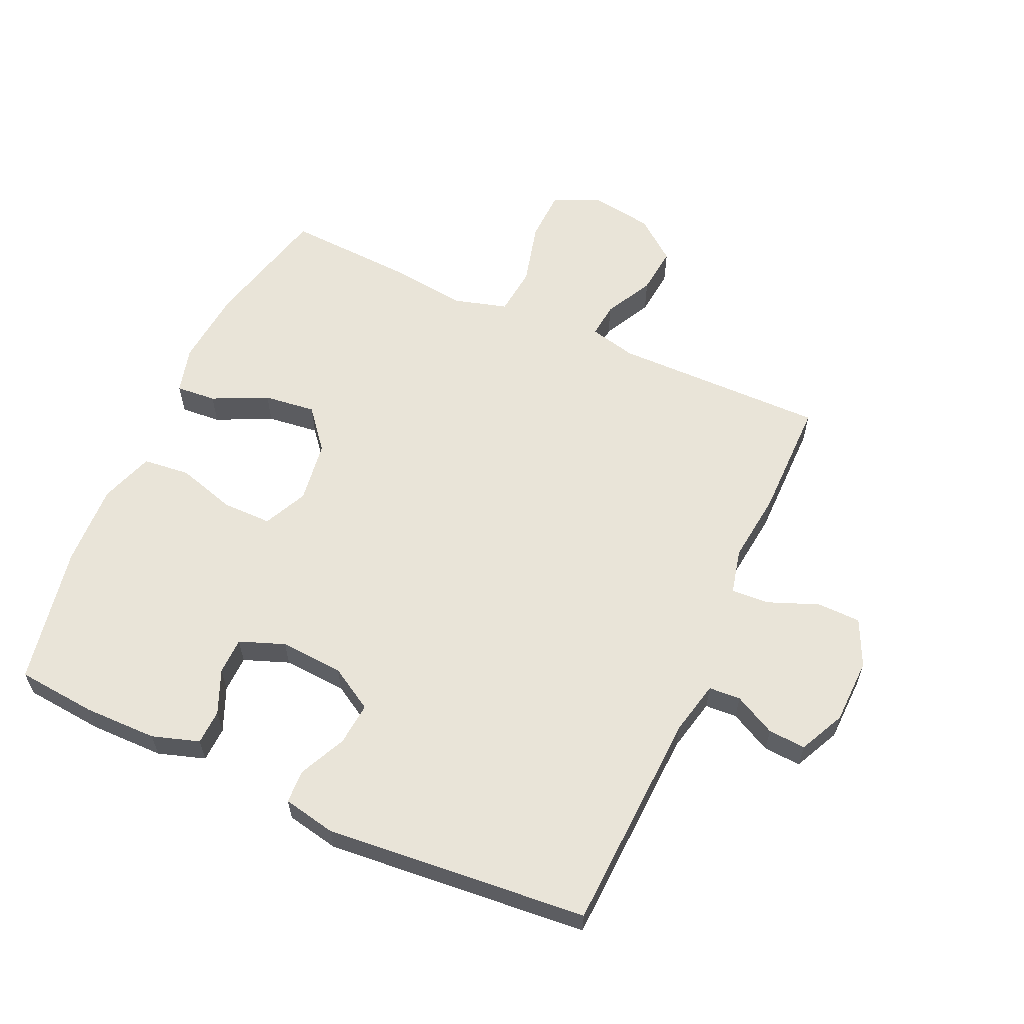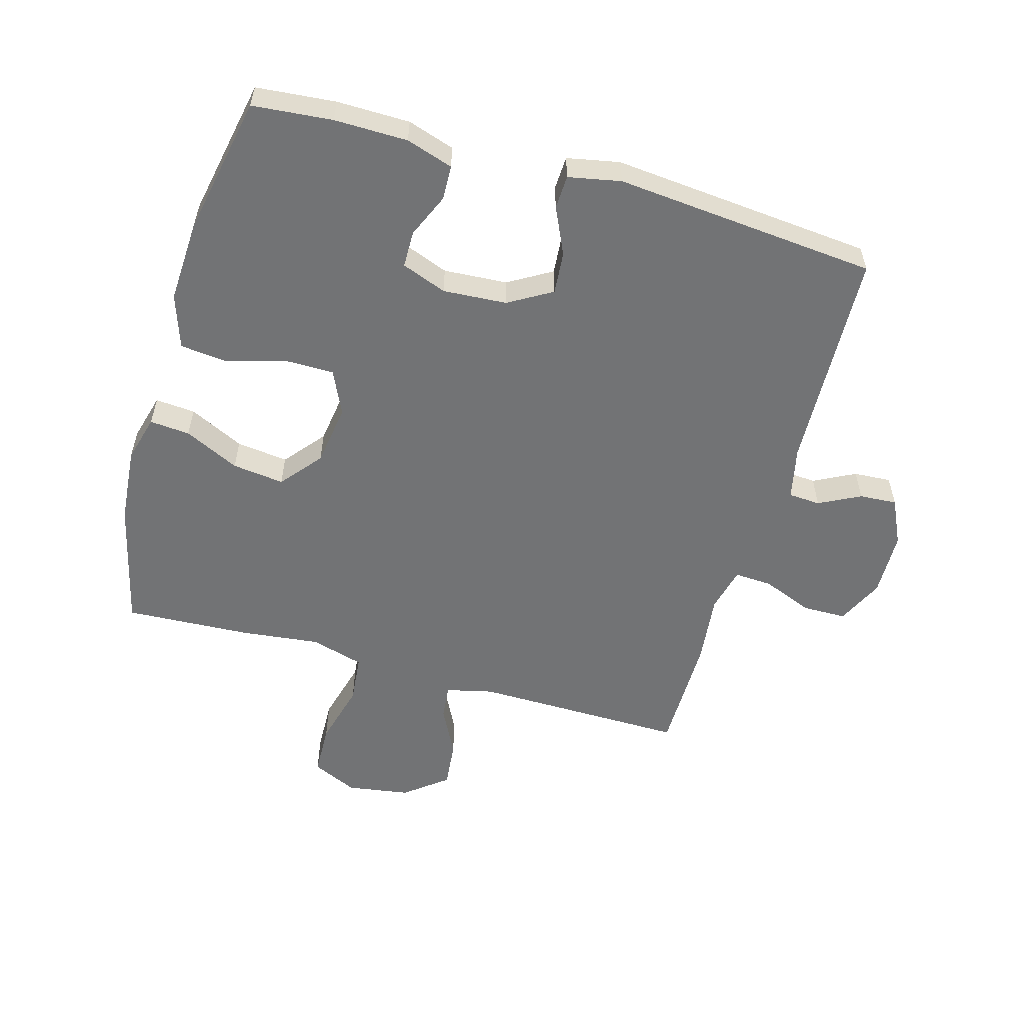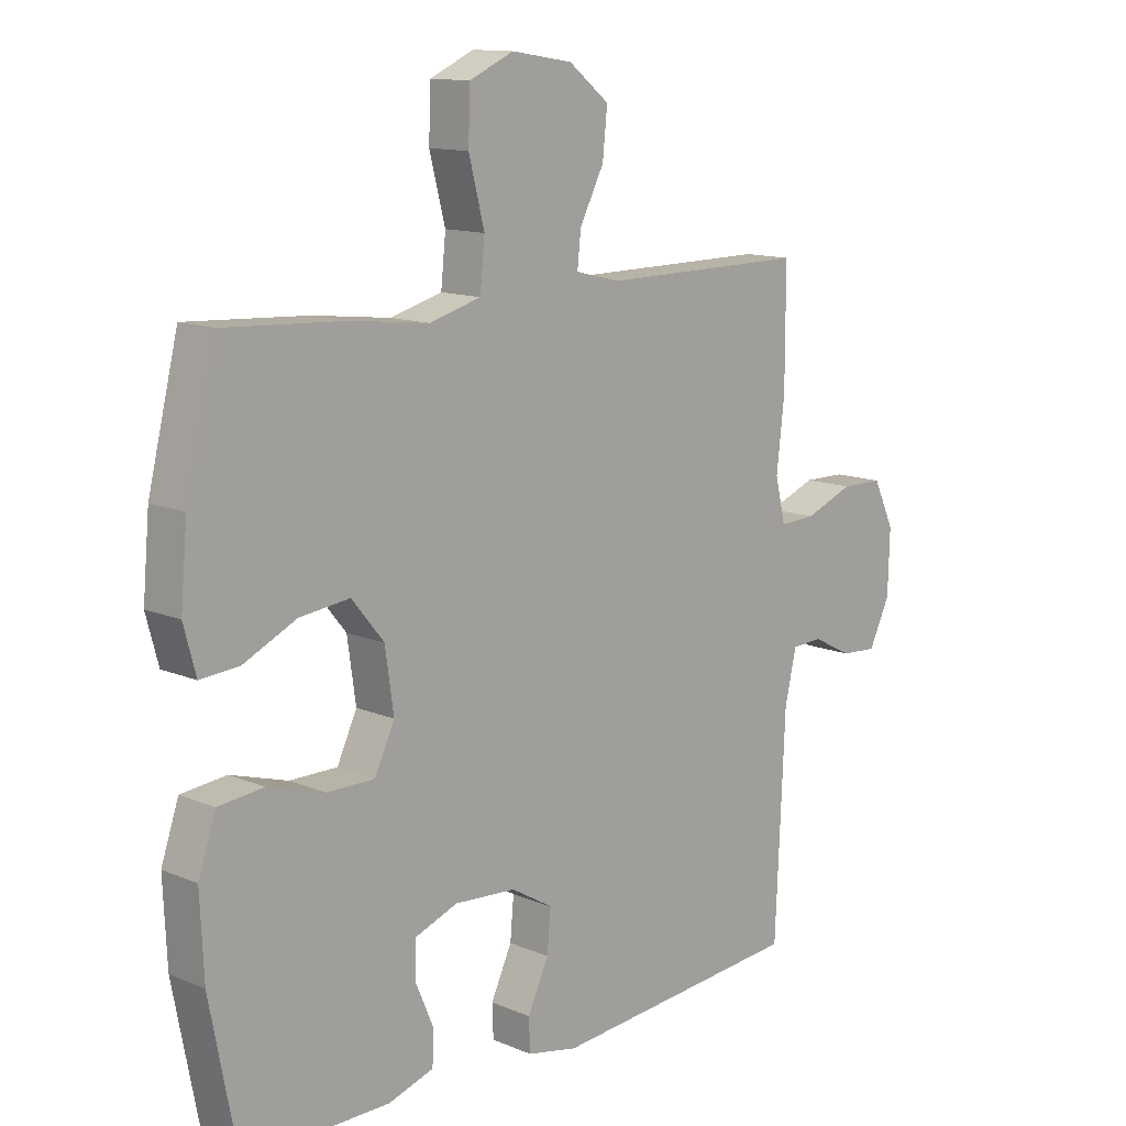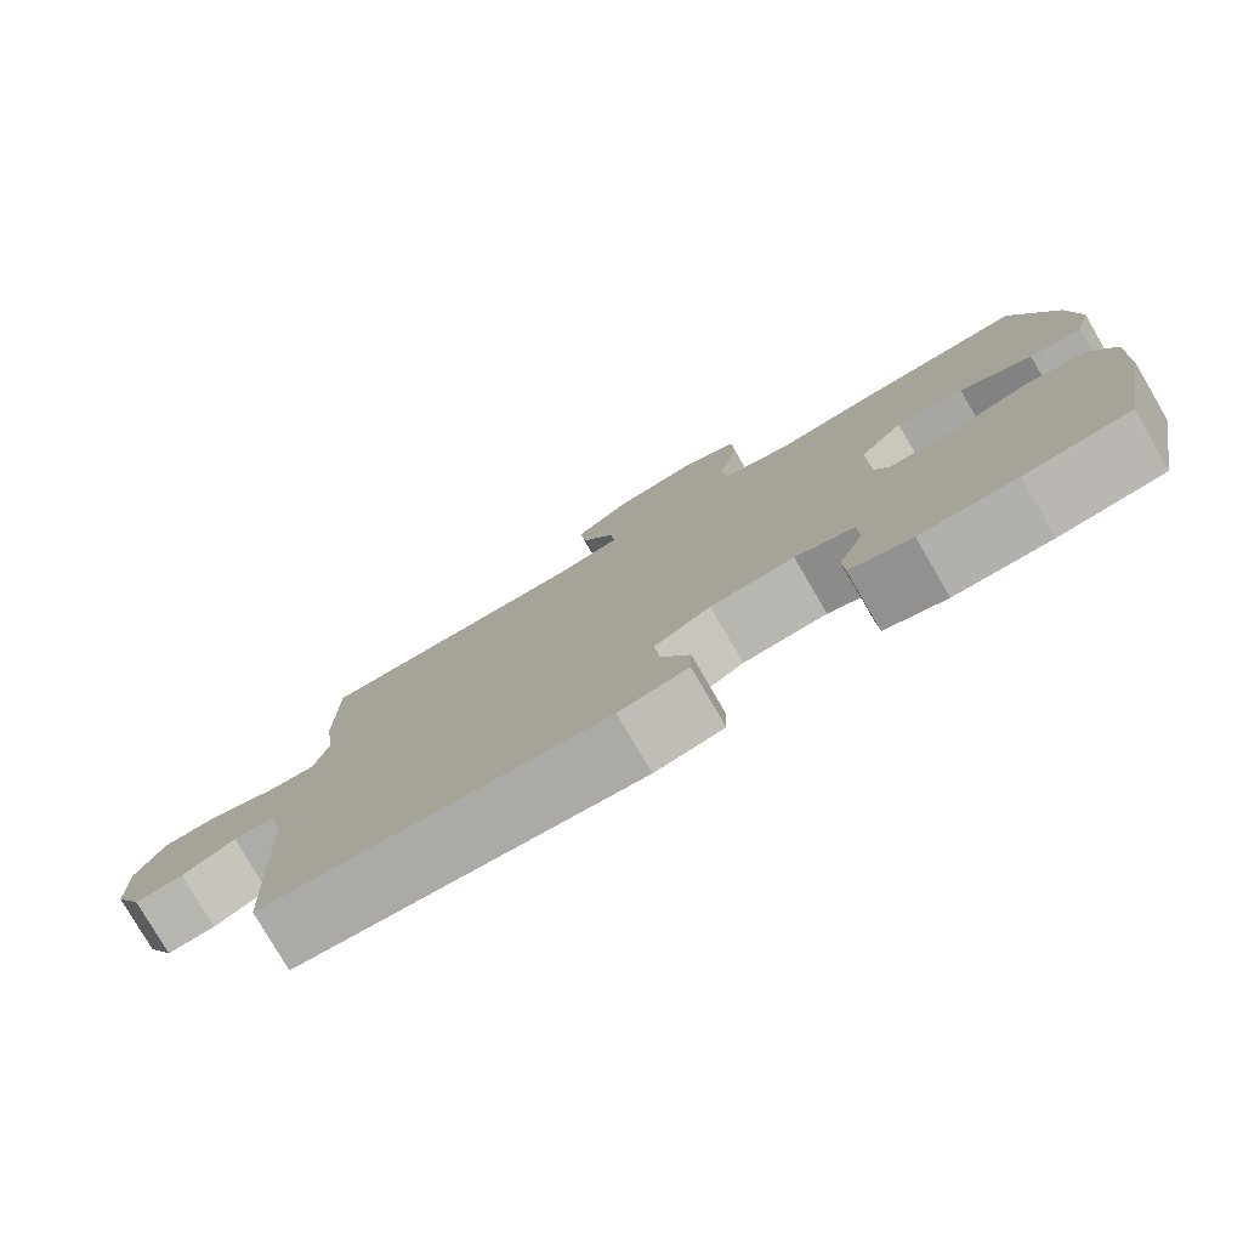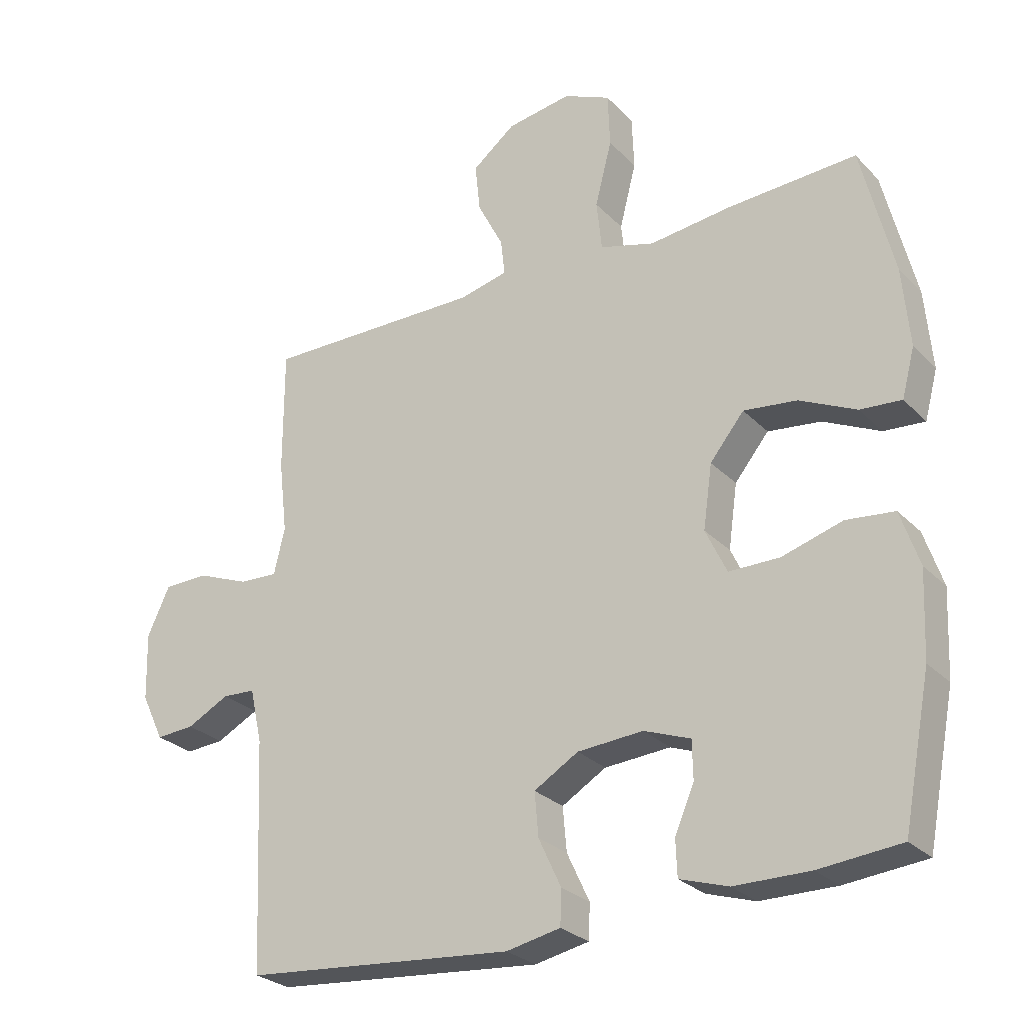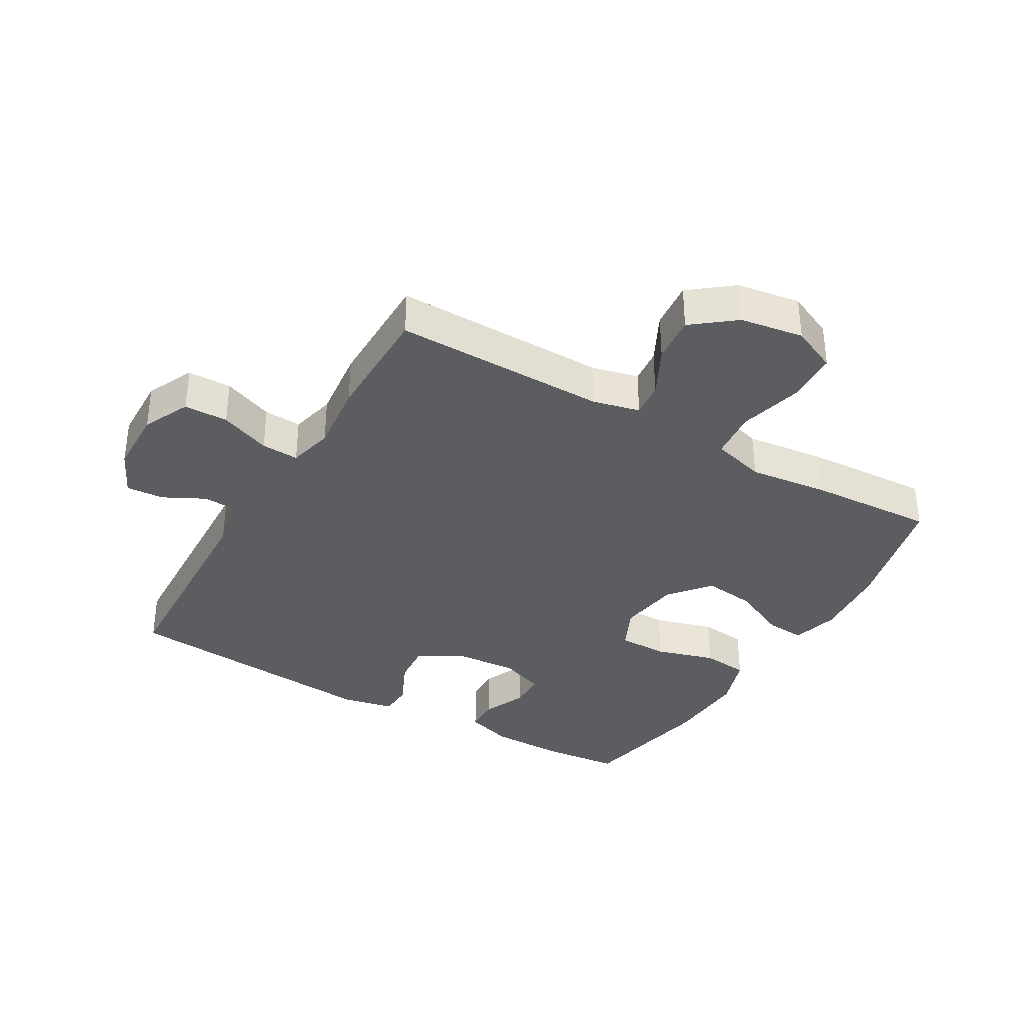
<metadata>
{"format":"obj","ext":"obj","renderer":"f3d","projection":"perspective","resolution":1024,"background":"white","views":[{"elev":60.1,"azim":-155.7,"up":"+Y"},{"elev":-55.8,"azim":163.9,"up":"+Y"},{"elev":12.6,"azim":134.3,"up":"+Z"},{"elev":-79.1,"azim":30.3,"up":"+Z"},{"elev":-27.1,"azim":33.6,"up":"+Z"},{"elev":-35.5,"azim":-30.3,"up":"+Y"}]}
</metadata>
<code>
v 0.5 0.07 -0.5
v 0.373 0.07 -0.512
v 0.256 0.07 -0.511
v 0.181 0.07 -0.487
v 0.179 0.07 -0.431
v 0.209 0.07 -0.361
v 0.208 0.07 -0.302
v 0.136 0.07 -0.275
v 0.034 0.07 -0.282
v -0.035 0.07 -0.323
v -0.029 0.07 -0.391
v 0.006 0.07 -0.466
v 0.004 0.07 -0.52
v -0.08 0.07 -0.537
v -0.5 0.07 -0.5
v -0.516 0.07 -0.145
v -0.535 0.07 -0.06
v -0.586 0.07 -0.057
v -0.652 0.07 -0.091
v -0.712 0.07 -0.095
v -0.747 0.07 -0.022
v -0.75 0.07 0.083
v -0.715 0.07 0.158
v -0.645 0.07 0.159
v -0.564 0.07 0.127
v -0.504 0.07 0.124
v -0.487 0.07 0.196
v -0.5 0.07 0.309
v -0.5 0.07 0.5
v -0.16 0.07 0.497
v -0.085 0.07 0.515
v -0.091 0.07 0.571
v -0.131 0.07 0.649
v -0.139 0.07 0.725
v -0.072 0.07 0.778
v 0.029 0.07 0.794
v 0.102 0.07 0.761
v 0.105 0.07 0.677
v 0.079 0.07 0.576
v 0.087 0.07 0.498
v 0.172 0.07 0.474
v 0.3 0.07 0.489
v 0.5 0.07 0.5
v 0.55 0.07 0.296
v 0.561 0.07 0.173
v 0.541 0.07 0.098
v 0.477 0.07 0.103
v 0.389 0.07 0.145
v 0.306 0.07 0.155
v 0.253 0.07 0.09
v 0.239 0.07 -0.009
v 0.272 0.07 -0.079
v 0.351 0.07 -0.079
v 0.445 0.07 -0.051
v 0.52 0.07 -0.059
v 0.549 0.07 -0.145
v 0.543 0.07 -0.277
v 0.5 0 -0.5
v 0.373 0 -0.512
v 0.256 0 -0.511
v 0.181 0 -0.487
v 0.179 0 -0.431
v 0.209 0 -0.361
v 0.208 0 -0.302
v 0.136 0 -0.275
v 0.034 0 -0.282
v -0.035 0 -0.323
v -0.029 0 -0.391
v 0.006 0 -0.466
v 0.004 0 -0.52
v -0.08 0 -0.537
v -0.5 0 -0.5
v -0.516 0 -0.145
v -0.535 0 -0.06
v -0.586 0 -0.057
v -0.652 0 -0.091
v -0.712 0 -0.095
v -0.747 0 -0.022
v -0.75 0 0.083
v -0.715 0 0.158
v -0.645 0 0.159
v -0.564 0 0.127
v -0.504 0 0.124
v -0.487 0 0.196
v -0.5 0 0.309
v -0.5 0 0.5
v -0.16 0 0.497
v -0.085 0 0.515
v -0.091 0 0.571
v -0.131 0 0.649
v -0.139 0 0.725
v -0.072 0 0.778
v 0.029 0 0.794
v 0.102 0 0.761
v 0.105 0 0.677
v 0.079 0 0.576
v 0.087 0 0.498
v 0.172 0 0.474
v 0.3 0 0.489
v 0.5 0 0.5
v 0.55 0 0.296
v 0.561 0 0.173
v 0.541 0 0.098
v 0.477 0 0.103
v 0.389 0 0.145
v 0.306 0 0.155
v 0.253 0 0.09
v 0.239 0 -0.009
v 0.272 0 -0.079
v 0.351 0 -0.079
v 0.445 0 -0.051
v 0.52 0 -0.059
v 0.549 0 -0.145
v 0.543 0 -0.277
f 4 5 6
f 3 4 6
f 2 3 6
f 1 2 6
f 57 1 6
f 56 57 6
f 55 56 6
f 54 55 6
f 53 54 6
f 52 53 6 7
f 51 52 7 8
f 50 51 8 9
f 46 47 48
f 45 46 48
f 44 45 48
f 43 44 48
f 42 43 48
f 41 42 48
f 40 41 48 49
f 37 38 39
f 36 37 39
f 35 36 39
f 34 35 39
f 33 34 39
f 32 33 39
f 31 32 39 40
f 40 49 50
f 31 40 50
f 30 31 50
f 50 9 10
f 30 50 10
f 29 30 10
f 28 29 10
f 27 28 10
f 23 24 25
f 22 23 25
f 21 22 25
f 20 21 25
f 19 20 25
f 18 19 25
f 17 18 25 26
f 14 15 16
f 13 14 16
f 12 13 16
f 11 12 16
f 17 26 27
f 16 17 27
f 11 16 27
f 10 11 27
f 63 62 61
f 63 61 60
f 63 60 59
f 63 59 58
f 63 58 114
f 63 114 113
f 63 113 112
f 63 112 111
f 63 111 110
f 64 63 110 109
f 65 64 109 108
f 66 65 108 107
f 105 104 103
f 105 103 102
f 105 102 101
f 105 101 100
f 105 100 99
f 105 99 98
f 106 105 98 97
f 96 95 94
f 96 94 93
f 96 93 92
f 96 92 91
f 96 91 90
f 96 90 89
f 97 96 89 88
f 107 106 97
f 107 97 88
f 107 88 87
f 67 66 107
f 67 107 87
f 67 87 86
f 67 86 85
f 67 85 84
f 82 81 80
f 82 80 79
f 82 79 78
f 82 78 77
f 82 77 76
f 82 76 75
f 83 82 75 74
f 73 72 71
f 73 71 70
f 73 70 69
f 73 69 68
f 84 83 74
f 84 74 73
f 84 73 68
f 84 68 67
f 1 58 59 2
f 2 59 60 3
f 3 60 61 4
f 4 61 62 5
f 5 62 63 6
f 6 63 64 7
f 7 64 65 8
f 8 65 66 9
f 9 66 67 10
f 10 67 68 11
f 11 68 69 12
f 12 69 70 13
f 13 70 71 14
f 14 71 72 15
f 15 72 73 16
f 16 73 74 17
f 17 74 75 18
f 18 75 76 19
f 19 76 77 20
f 20 77 78 21
f 21 78 79 22
f 22 79 80 23
f 23 80 81 24
f 24 81 82 25
f 25 82 83 26
f 26 83 84 27
f 27 84 85 28
f 28 85 86 29
f 29 86 87 30
f 30 87 88 31
f 31 88 89 32
f 32 89 90 33
f 33 90 91 34
f 34 91 92 35
f 35 92 93 36
f 36 93 94 37
f 37 94 95 38
f 38 95 96 39
f 39 96 97 40
f 40 97 98 41
f 41 98 99 42
f 42 99 100 43
f 43 100 101 44
f 44 101 102 45
f 45 102 103 46
f 46 103 104 47
f 47 104 105 48
f 48 105 106 49
f 49 106 107 50
f 50 107 108 51
f 51 108 109 52
f 52 109 110 53
f 53 110 111 54
f 54 111 112 55
f 55 112 113 56
f 56 113 114 57
f 57 114 58 1

</code>
